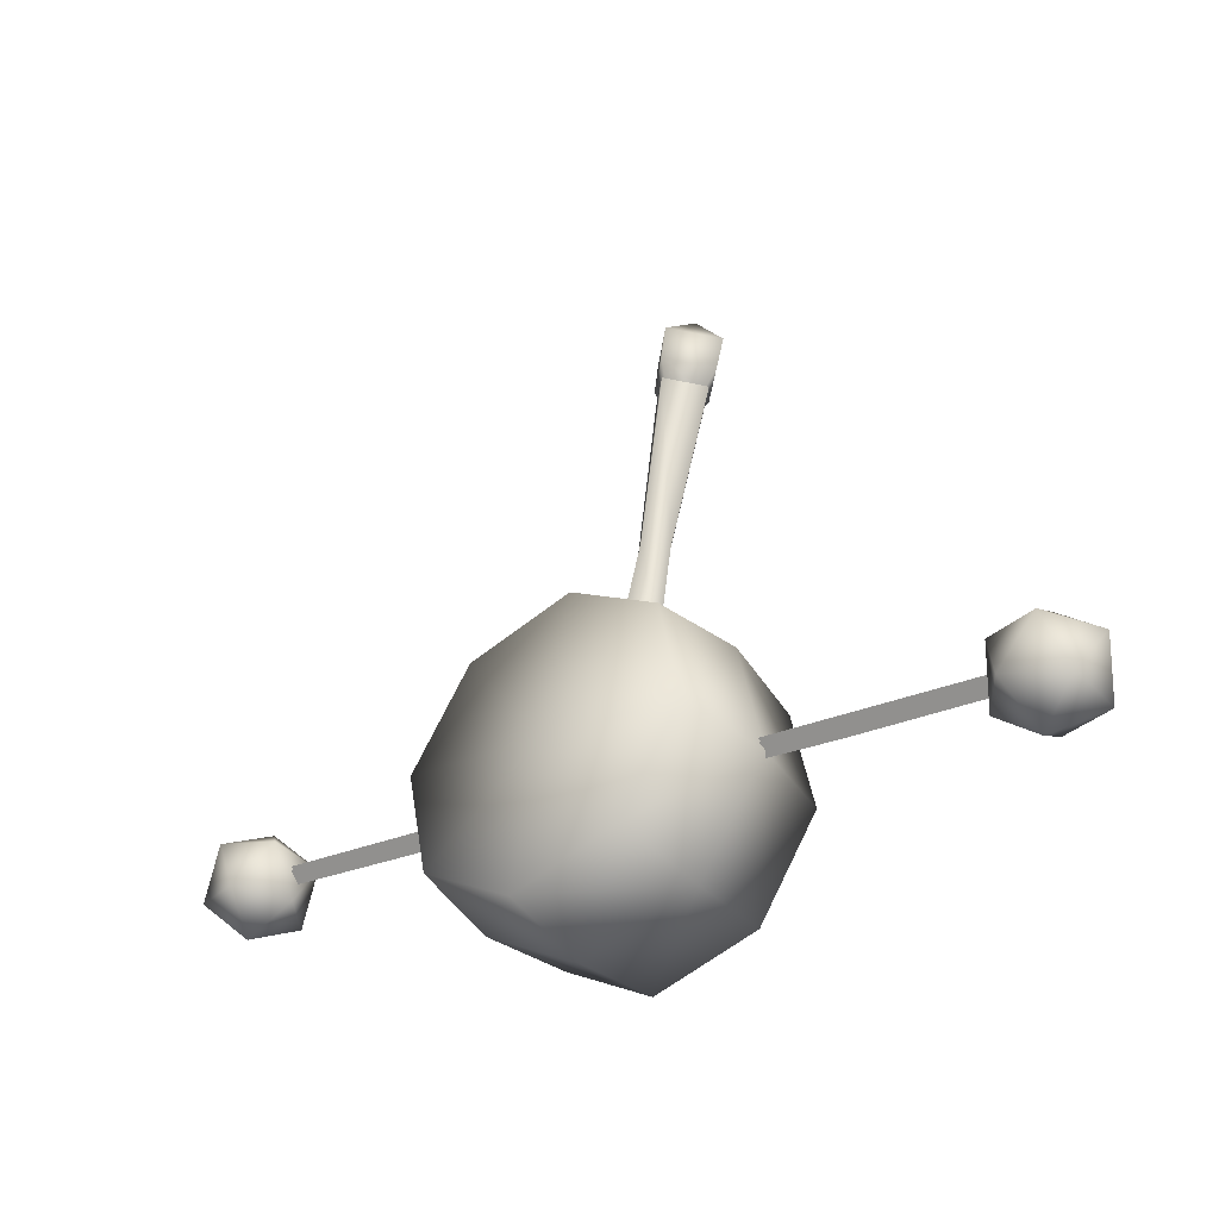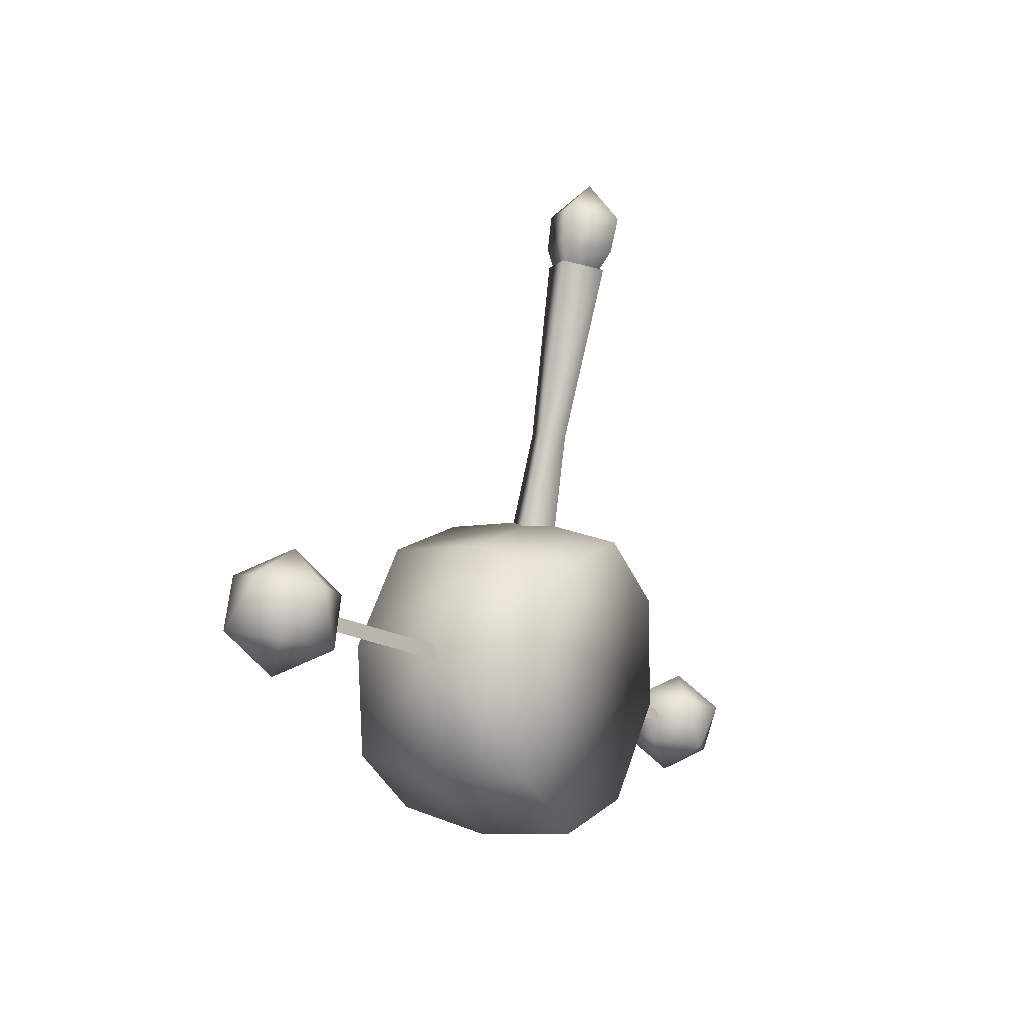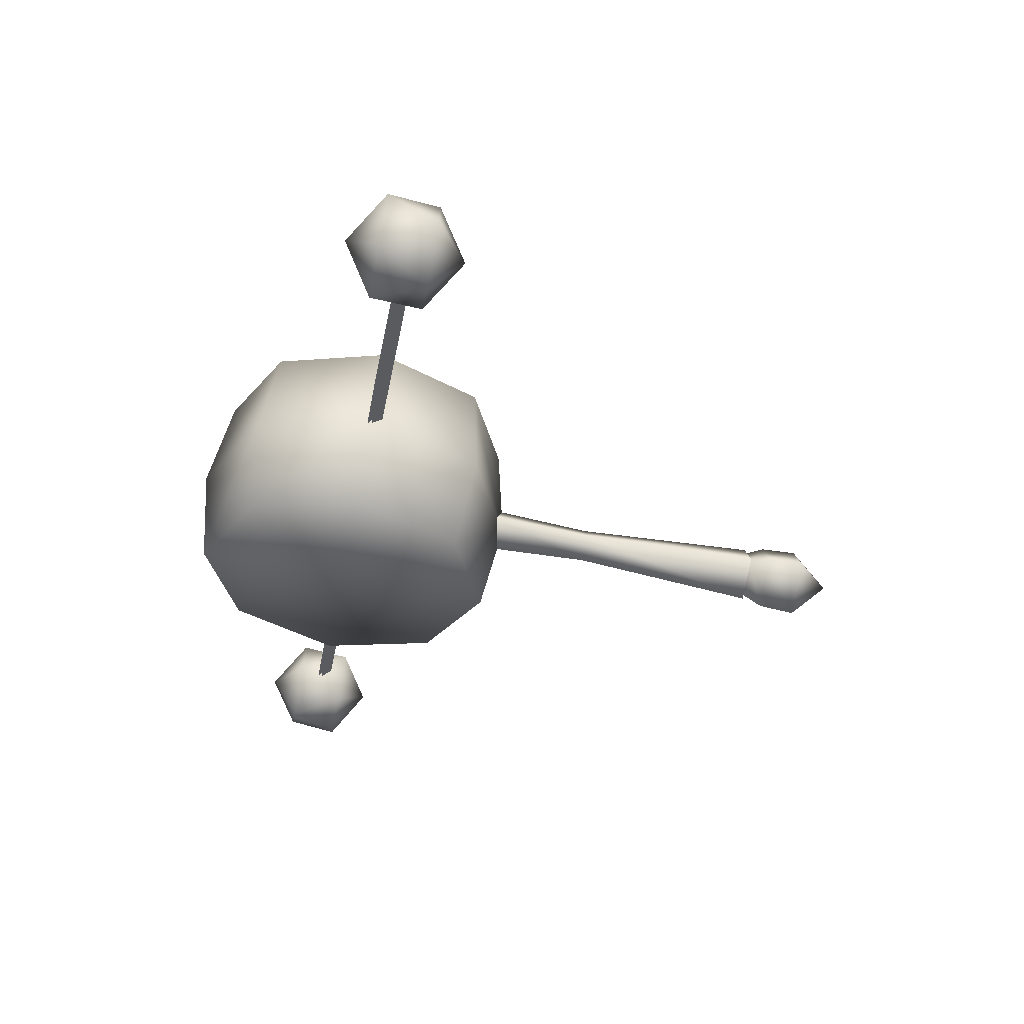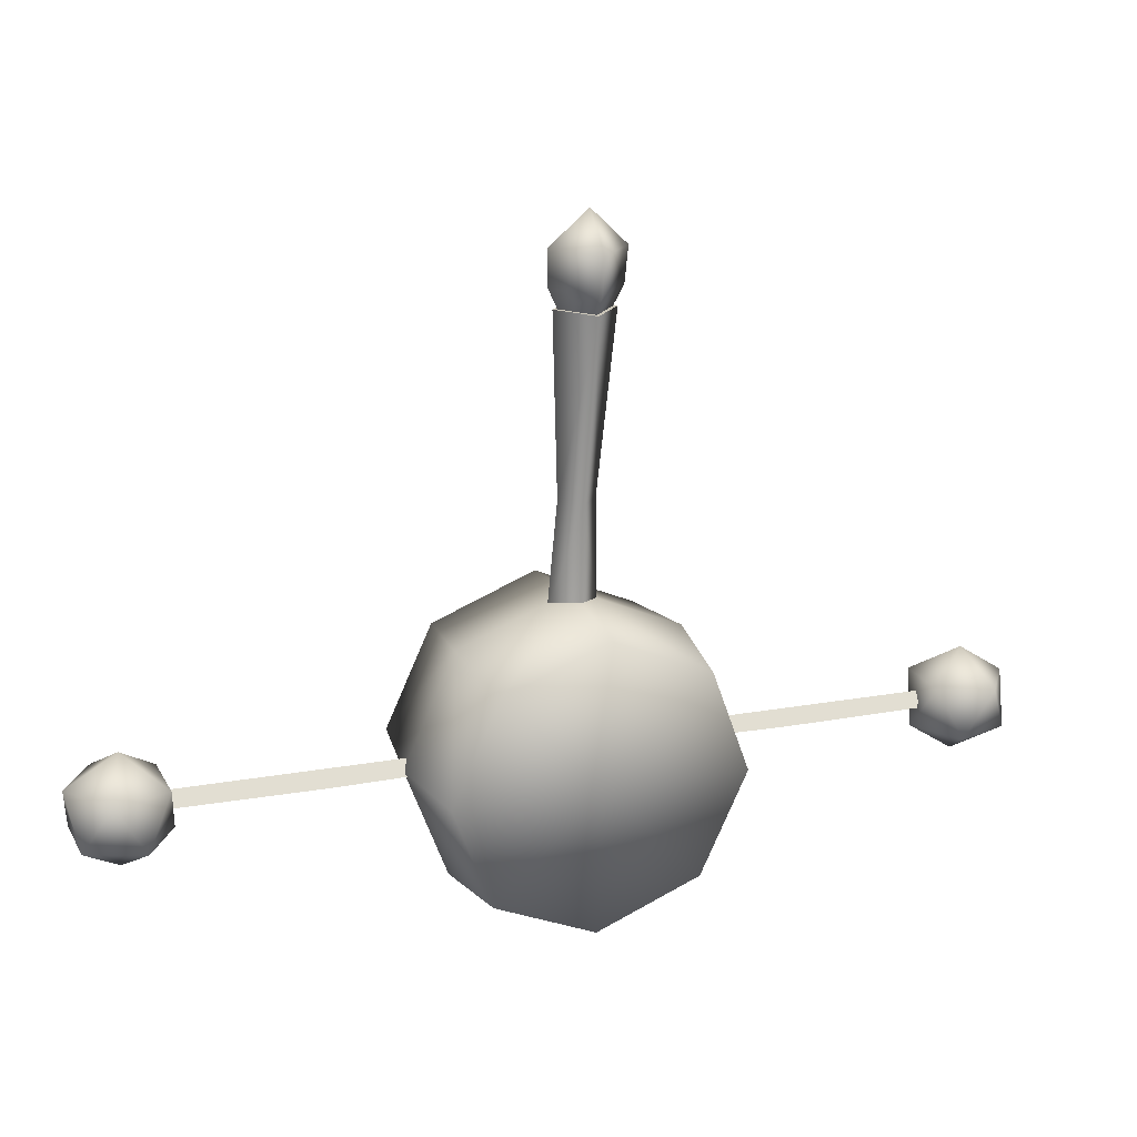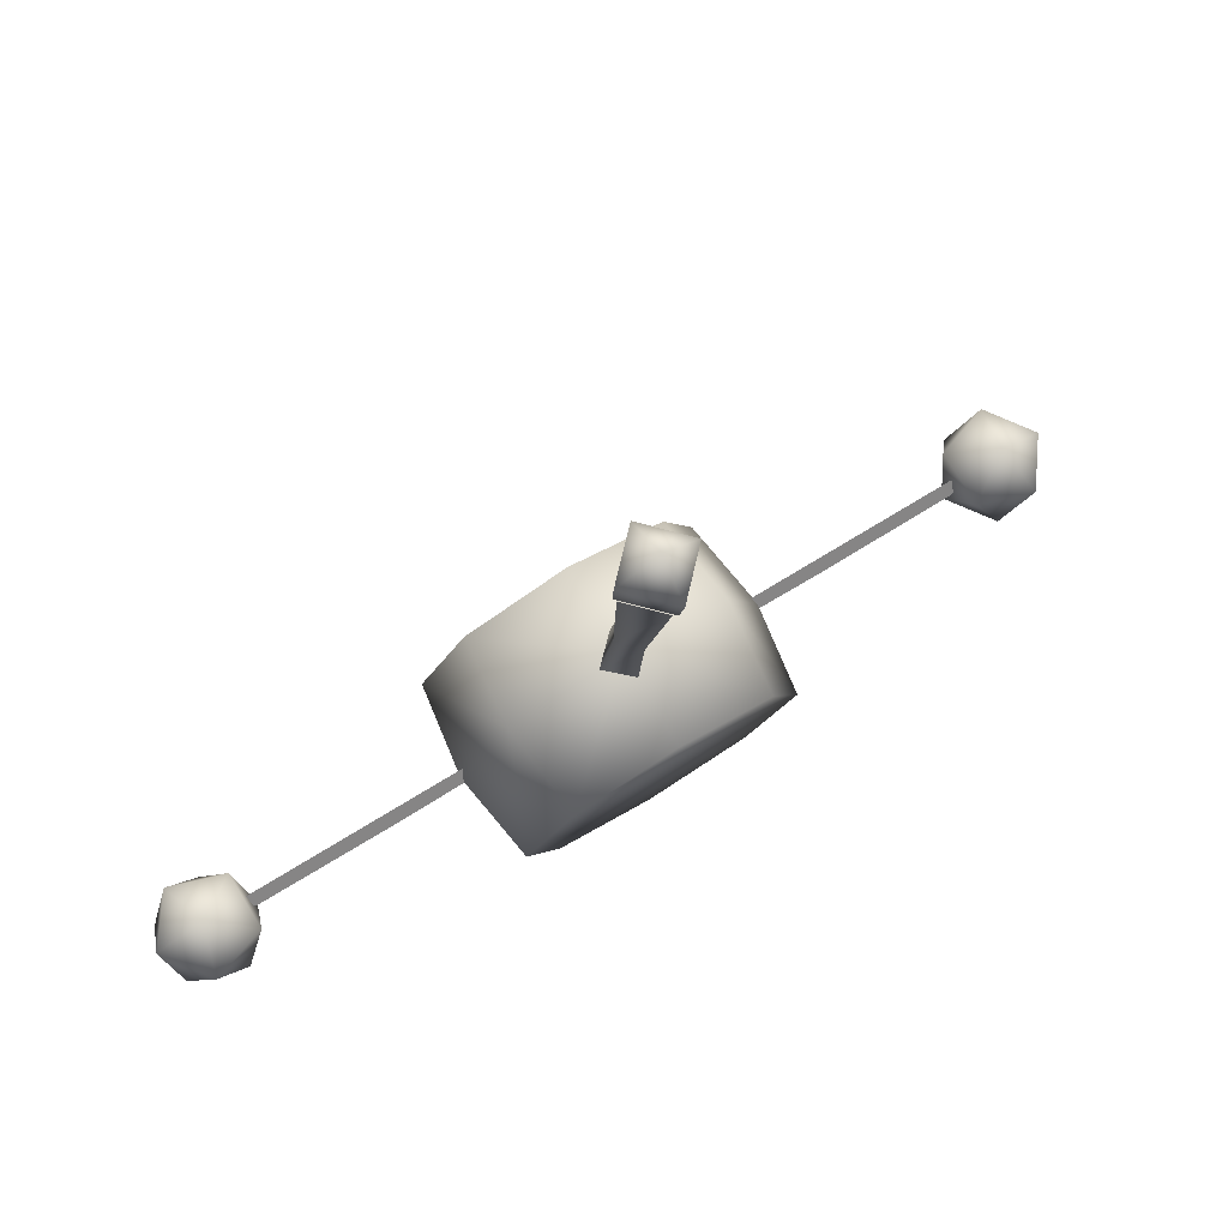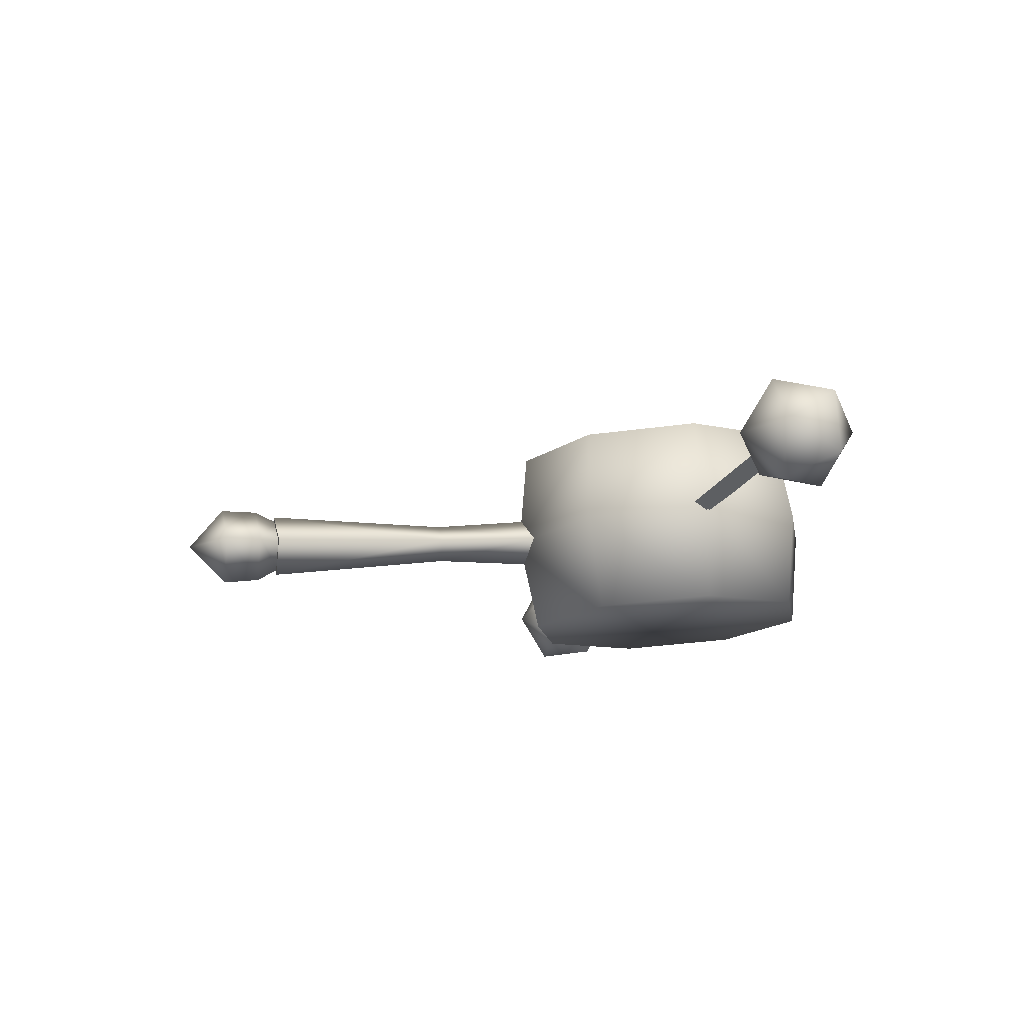
<metadata>
{"format":"obj","ext":"obj","renderer":"f3d","projection":"perspective","resolution":1024,"background":"white","views":[{"elev":-26.4,"azim":14.0,"up":"+Y"},{"elev":-14.8,"azim":91.2,"up":"+Y"},{"elev":-7.0,"azim":76.9,"up":"+Z"},{"elev":9.2,"azim":132.1,"up":"+Y"},{"elev":66.3,"azim":122.6,"up":"+Y"},{"elev":-41.2,"azim":-107.2,"up":"+Z"}]}
</metadata>
<code>
v -0.01602 -0.4928 -0.009079
v -0.1632 -0.4338 0.0208
v -0.1107 -0.4435 -0.06466
v -0.05938 -0.4878 0.08176
v -0.1942 -0.3126 -0.02103
v -0.1389 -0.333 -0.1028
v -0.1341 -0.1951 -0.01921
v -0.08418 -0.2259 -0.1011
v -0.01828 -0.1502 0.02517
v 0.02145 -0.1849 -0.06067
v 0.05647 -0.4429 0.1261
v 0.08961 -0.4518 0.03139
v 0.1165 -0.3254 0.128
v 0.1443 -0.3447 0.03304
v 0.08553 -0.2042 0.08613
v 0.1161 -0.2342 -0.00509
v -0.09911 -0.453 0.1676
v -0.1938 -0.4038 0.112
v -0.222 -0.2933 0.07388
v -0.1673 -0.1862 0.07554
v -0.06164 -0.1452 0.116
v 0.006521 -0.4121 0.2081
v 0.06125 -0.305 0.2097
v 0.03302 -0.1944 0.1716
v 0.02145 -0.1849 -0.06067
v 0.002712 -0.3388 -0.03487
v -0.08418 -0.2259 -0.1011
v -0.1389 -0.333 -0.1028
v -0.1107 -0.4435 -0.06466
v -0.01602 -0.4928 -0.009079
v 0.1161 -0.2342 -0.00509
v 0.1443 -0.3447 0.03304
v 0.08961 -0.4518 0.03139
v -0.06164 -0.1452 0.116
v -0.1673 -0.1862 0.07554
v -0.08037 -0.2991 0.1418
v -0.222 -0.2933 0.07388
v -0.1938 -0.4038 0.112
v -0.09911 -0.453 0.1676
v 0.03302 -0.1944 0.1716
v 0.06125 -0.305 0.2097
v 0.006521 -0.4121 0.2081
v -0.4553 -0.3601 -0.1332
v -0.4156 -0.3387 -0.1762
v -0.4036 -0.33 -0.1156
v -0.4771 -0.3326 -0.1847
v -0.4577 -0.3186 -0.08672
v -0.5031 -0.3202 -0.1294
v -0.4771 -0.3326 -0.1847
v -0.3934 -0.2839 -0.1563
v -0.4194 -0.2715 -0.1011
v -0.4388 -0.2855 -0.1991
v -0.4809 -0.2654 -0.1096
v -0.4929 -0.2741 -0.1702
v -0.4388 -0.2855 -0.1991
v -0.4412 -0.244 -0.1526
v -0.4247 -0.2958 -0.127
v -0.3412 -0.3122 -0.09653
v -0.3445 -0.2991 -0.0885
v -0.4215 -0.3085 -0.1348
v -0.2642 -0.3024 -0.05001
v -0.2608 -0.3159 -0.0583
v -0.1911 -0.3054 -0.01497
v -0.1879 -0.3181 -0.02275
v 0.3635 -0.394 0.2595
v 0.3197 -0.3599 0.2312
v 0.3737 -0.3713 0.2024
v 0.4191 -0.3697 0.2451
v 0.3316 -0.3512 0.2918
v 0.3931 -0.3573 0.3004
v 0.4191 -0.3697 0.2451
v 0.3481 -0.3146 0.1993
v 0.3221 -0.3021 0.2546
v 0.4096 -0.3206 0.2078
v 0.3675 -0.3005 0.2973
v 0.4216 -0.3119 0.2684
v 0.4096 -0.3206 0.2078
v 0.3777 -0.2779 0.2401
v 0.344 -0.3276 0.2417
v 0.267 -0.3373 0.1951
v 0.3472 -0.3402 0.2339
v 0.2637 -0.3242 0.2032
v 0.1835 -0.3209 0.1647
v 0.1869 -0.3344 0.1564
v 0.1104 -0.3179 0.1296
v 0.1136 -0.3306 0.1219
v 0.001936 0.1374 0.007814
v 0.01137 -0.05719 0.01821
v 0.04613 0.1295 -0.007428
v -0.01531 -0.0524 0.02741
v 0.003123 -0.1709 0.03988
v -0.03169 -0.1646 0.05189
v -0.02511 -0.05568 0.0007117
v -0.01429 0.132 -0.0364
v -0.04448 -0.1689 0.01706
v 0.0299 0.1241 -0.05164
v 0.001572 -0.06047 -0.008491
v -0.009663 -0.1751 0.005047
v 0.02739 0.225 -0.03771
v -0.01447 0.1899 -0.0495
v 0.005617 0.1966 0.005241
v 0.06032 0.1868 -0.01363
v 0.002062 0.1594 0.009448
v -0.01696 0.1531 -0.0424
v 0.004172 0.1347 0.002917
v -0.009239 0.1302 -0.03362
v 0.04069 0.1282 -0.00968
v 0.05387 0.1501 -0.008423
v 0.04023 0.18 -0.06837
v 0.02728 0.1237 -0.04622
v 0.03485 0.1438 -0.06027
v -0.4242 -0.2914 -0.1277
v -0.3406 -0.3078 -0.09727
v -0.421 -0.3041 -0.1355
v -0.3439 -0.2947 -0.08924
v -0.2637 -0.298 -0.05075
v -0.2603 -0.3115 -0.05903
v -0.1906 -0.301 -0.01571
v -0.1874 -0.3137 -0.02349
v 0.3445 -0.3232 0.2409
v 0.2676 -0.3329 0.1944
v 0.2642 -0.3198 0.2024
v 0.3477 -0.3358 0.2331
v 0.184 -0.3165 0.1639
v 0.1874 -0.33 0.1557
v 0.1109 -0.3135 0.1289
v 0.1141 -0.3262 0.1211
v -0.01429 0.132 -0.0364
v 0.001936 0.1374 0.007814
v 0.0299 0.1241 -0.05164
v 0.04613 0.1295 -0.007428
o w_0
f 1 2 3
f 2 1 4
f 5 3 2
f 3 5 6
f 7 6 5
f 6 7 8
f 9 8 7
f 8 9 10
f 1 11 4
f 11 1 12
f 12 13 11
f 13 12 14
f 14 15 13
f 15 14 16
f 16 9 15
f 9 16 10
f 17 2 4
f 11 17 4
f 2 17 18
f 18 5 2
f 5 18 19
f 19 7 5
f 7 19 20
f 20 9 7
f 9 20 21
f 17 11 22
f 13 22 11
f 22 13 23
f 15 23 13
f 23 15 24
f 24 9 21
f 9 24 15
f 25 26 27
f 27 26 28
f 28 26 29
f 29 26 30
f 25 31 26
f 31 32 26
f 32 33 26
f 33 30 26
f 34 35 36
f 35 37 36
f 37 38 36
f 38 39 36
f 34 36 40
f 40 36 41
f 41 36 42
f 42 36 39
f 43 44 45
f 43 46 44
f 43 45 47
f 43 47 48
f 43 48 49
f 50 45 44
f 45 50 51
f 51 47 45
f 44 52 50
f 52 44 46
f 47 51 53
f 53 48 47
f 48 53 54
f 54 49 48
f 49 54 55
f 56 50 52
f 56 55 54
f 56 54 53
f 56 53 51
f 56 51 50
f 57 58 59
f 58 57 60
f 58 61 59
f 61 58 62
f 62 63 61
f 63 62 64
f 65 66 67
f 65 67 68
f 65 69 66
f 65 70 69
f 65 71 70
f 72 67 66
f 66 73 72
f 73 66 69
f 67 72 74
f 74 68 67
f 69 75 73
f 75 69 70
f 70 76 75
f 76 70 71
f 71 77 76
f 78 74 72
f 78 76 77
f 78 75 76
f 78 73 75
f 78 72 73
f 79 80 81
f 80 79 82
f 83 80 82
f 80 83 84
f 85 84 83
f 84 85 86
f 87 88 89
f 88 87 90
f 90 91 88
f 91 90 92
f 87 93 90
f 93 87 94
f 90 95 92
f 95 90 93
f 88 96 89
f 96 93 94
f 96 88 97
f 91 97 88
f 93 96 97
f 97 95 93
f 97 91 98
f 95 97 98
f 99 100 101
f 99 101 102
f 100 103 101
f 103 100 104
f 104 105 103
f 105 104 106
f 107 103 105
f 103 107 108
f 108 101 103
f 101 108 102
f 99 109 100
f 99 102 109
f 108 109 102
f 104 110 106
f 110 104 111
f 107 111 108
f 111 107 110
f 111 100 109
f 100 111 104
f 109 108 111
f 112 113 114
f 113 112 115
f 116 113 115
f 113 116 117
f 118 117 116
f 117 118 119
f 120 121 122
f 121 120 123
f 121 124 122
f 124 121 125
f 125 126 124
f 126 125 127
f 128 129 130
f 130 129 131

</code>
